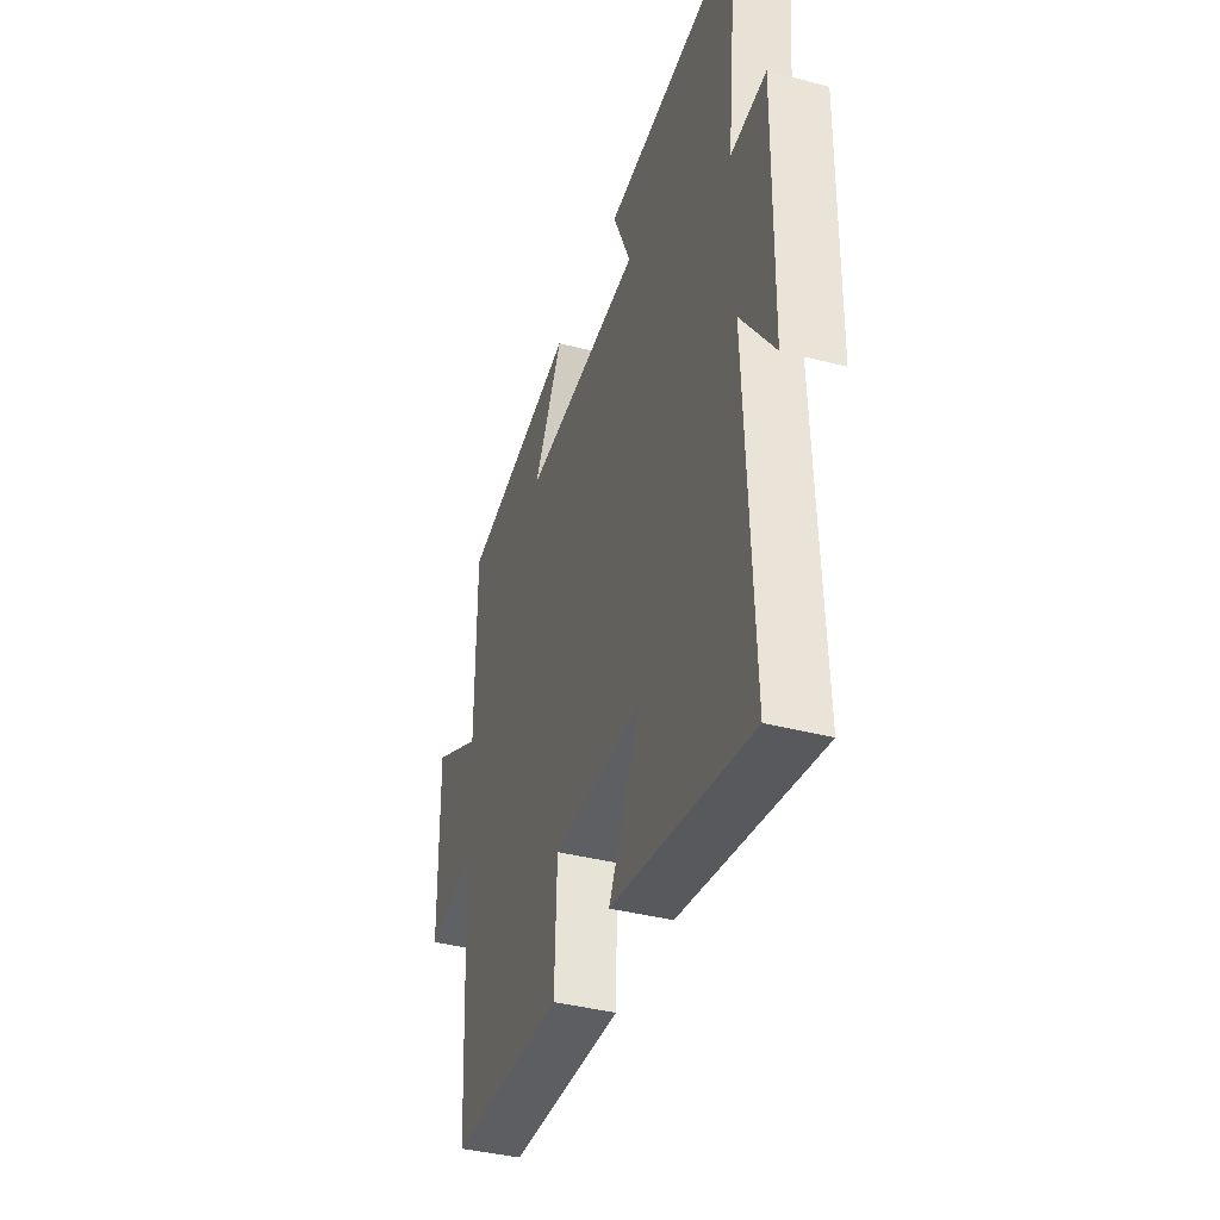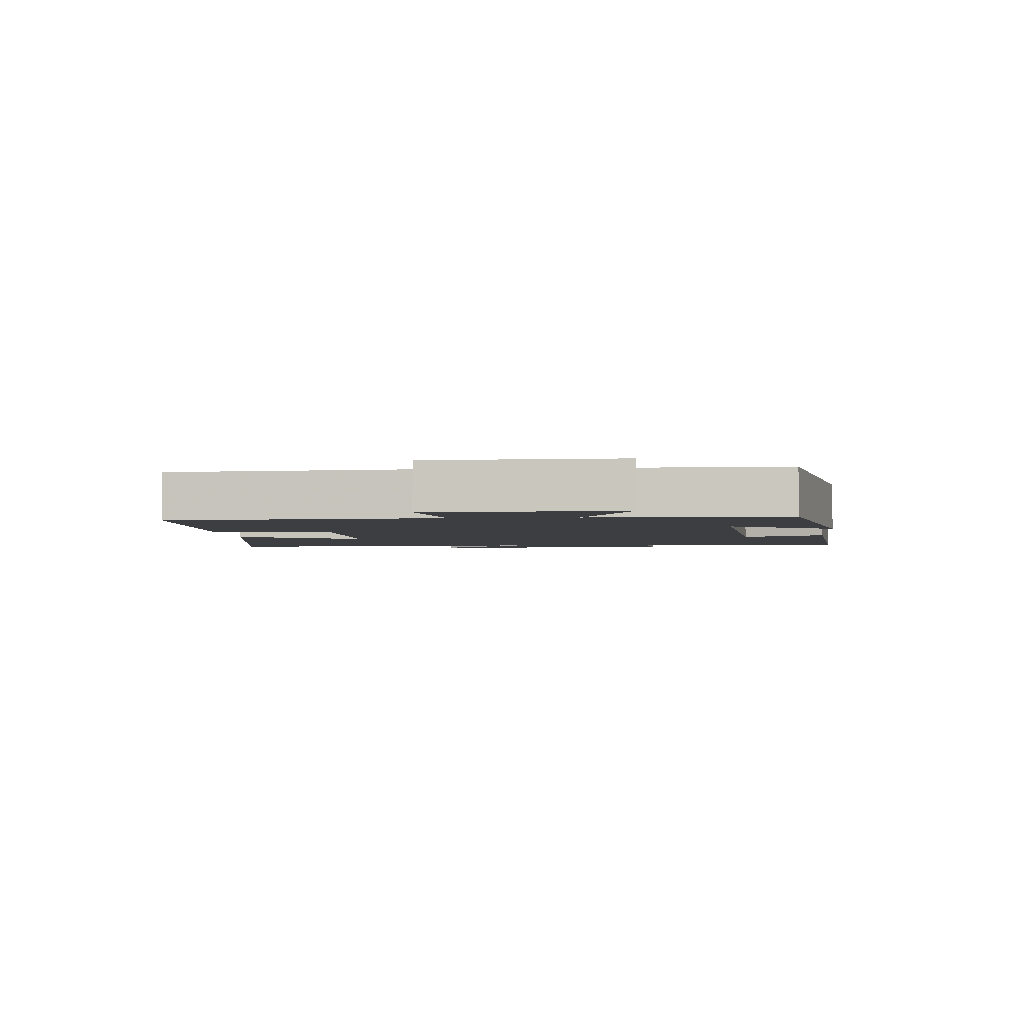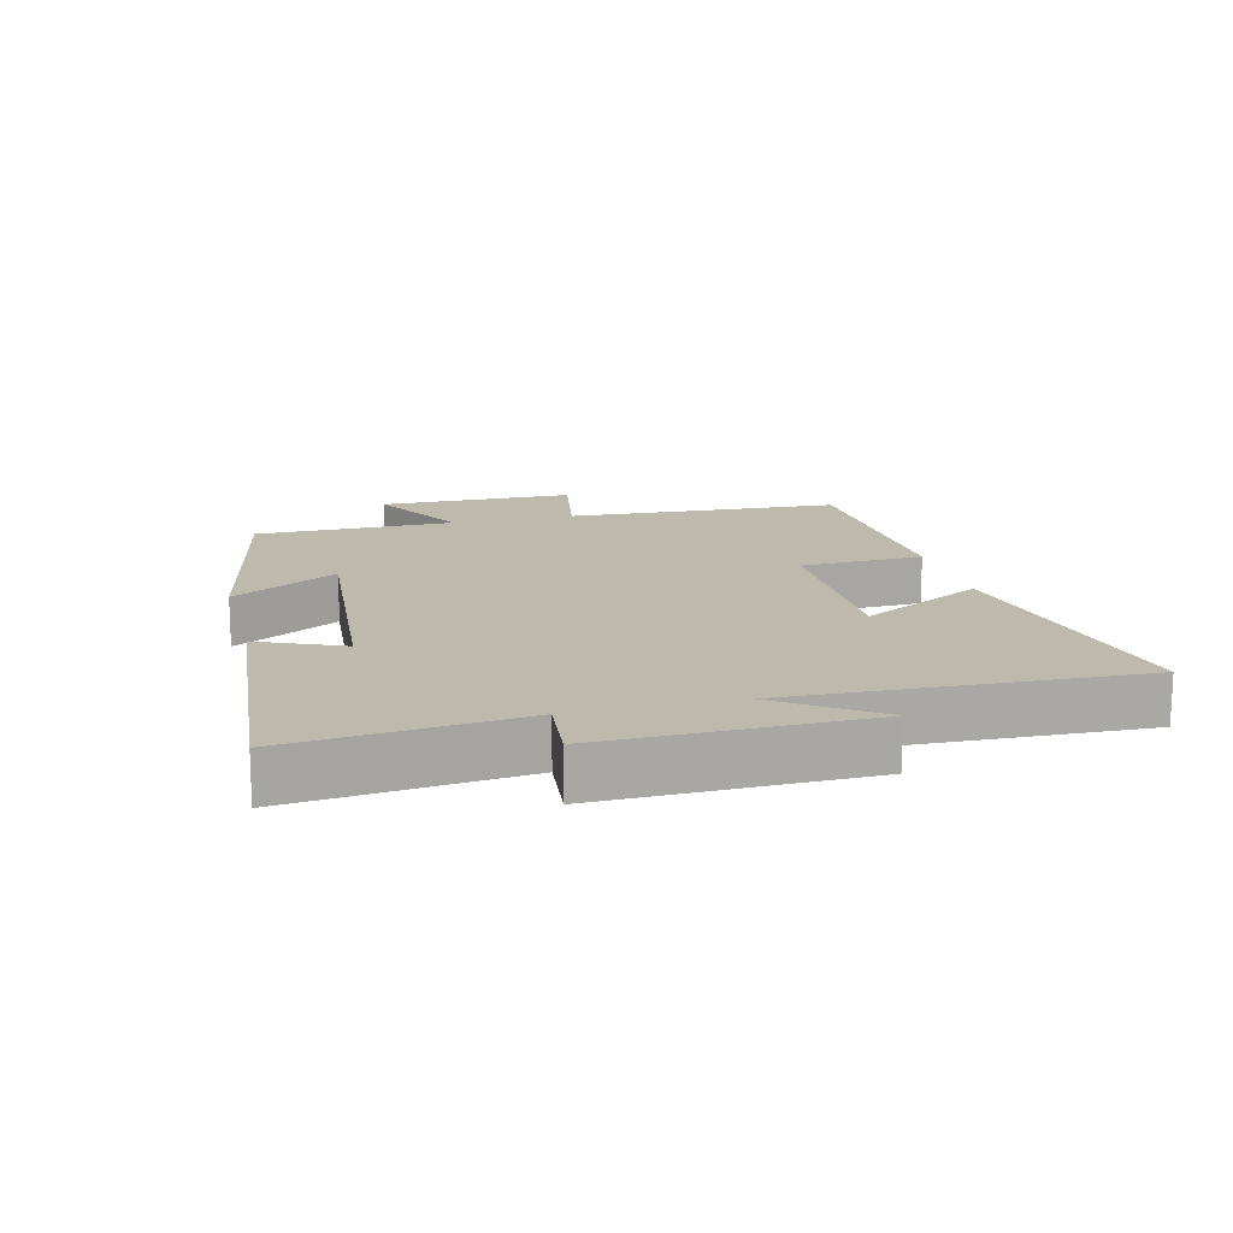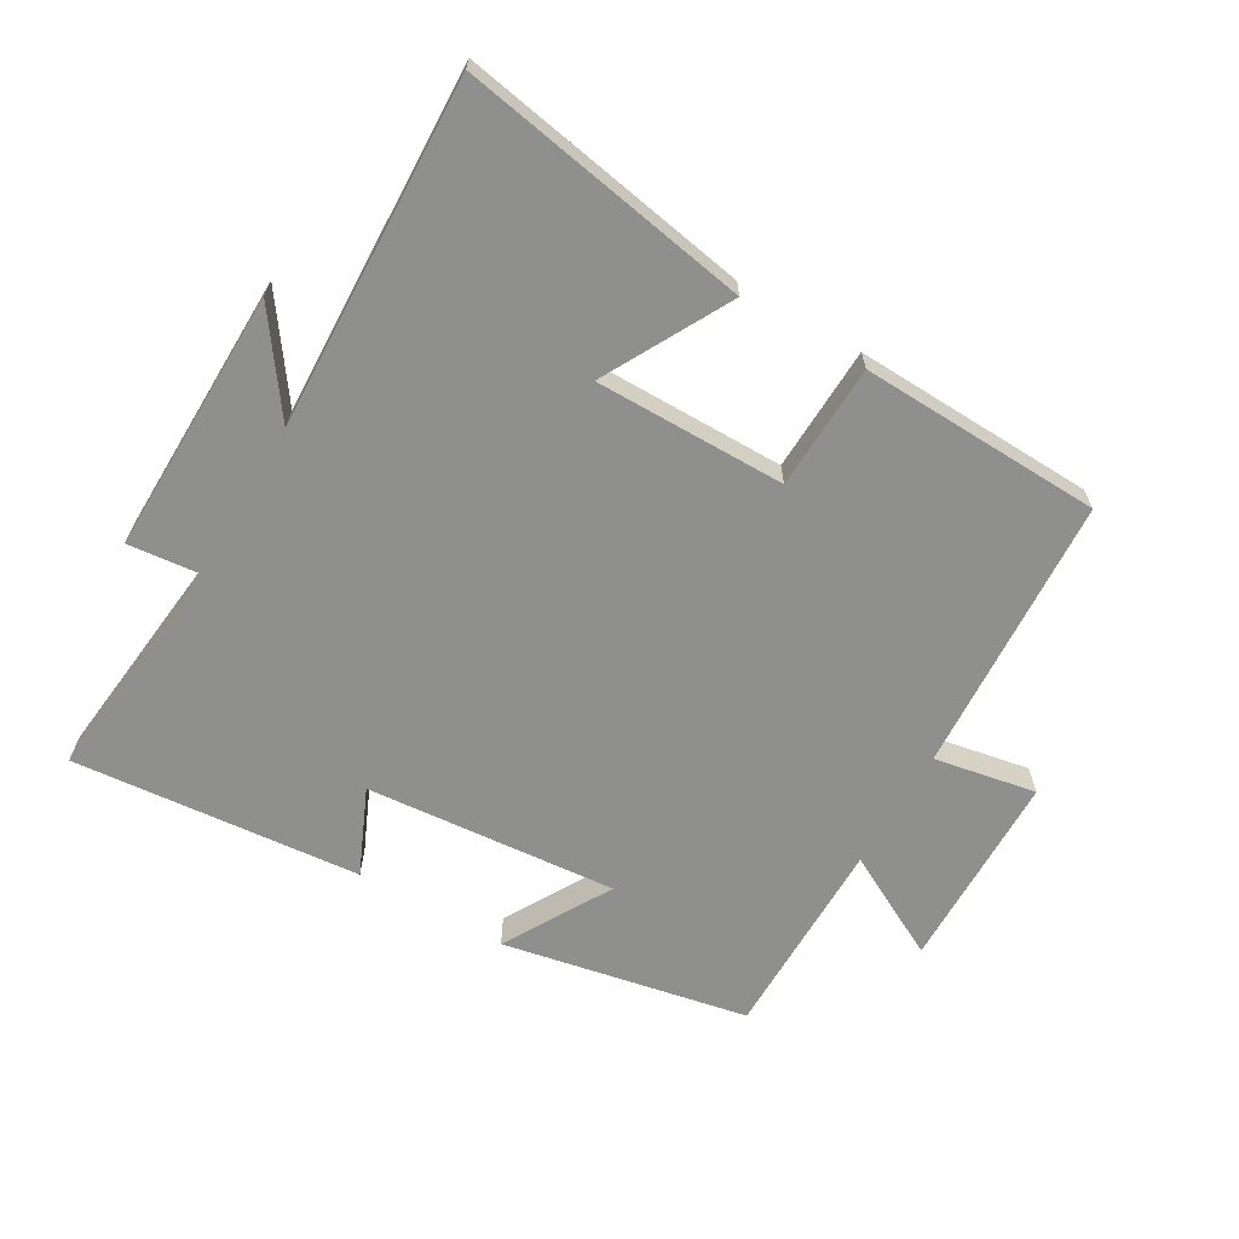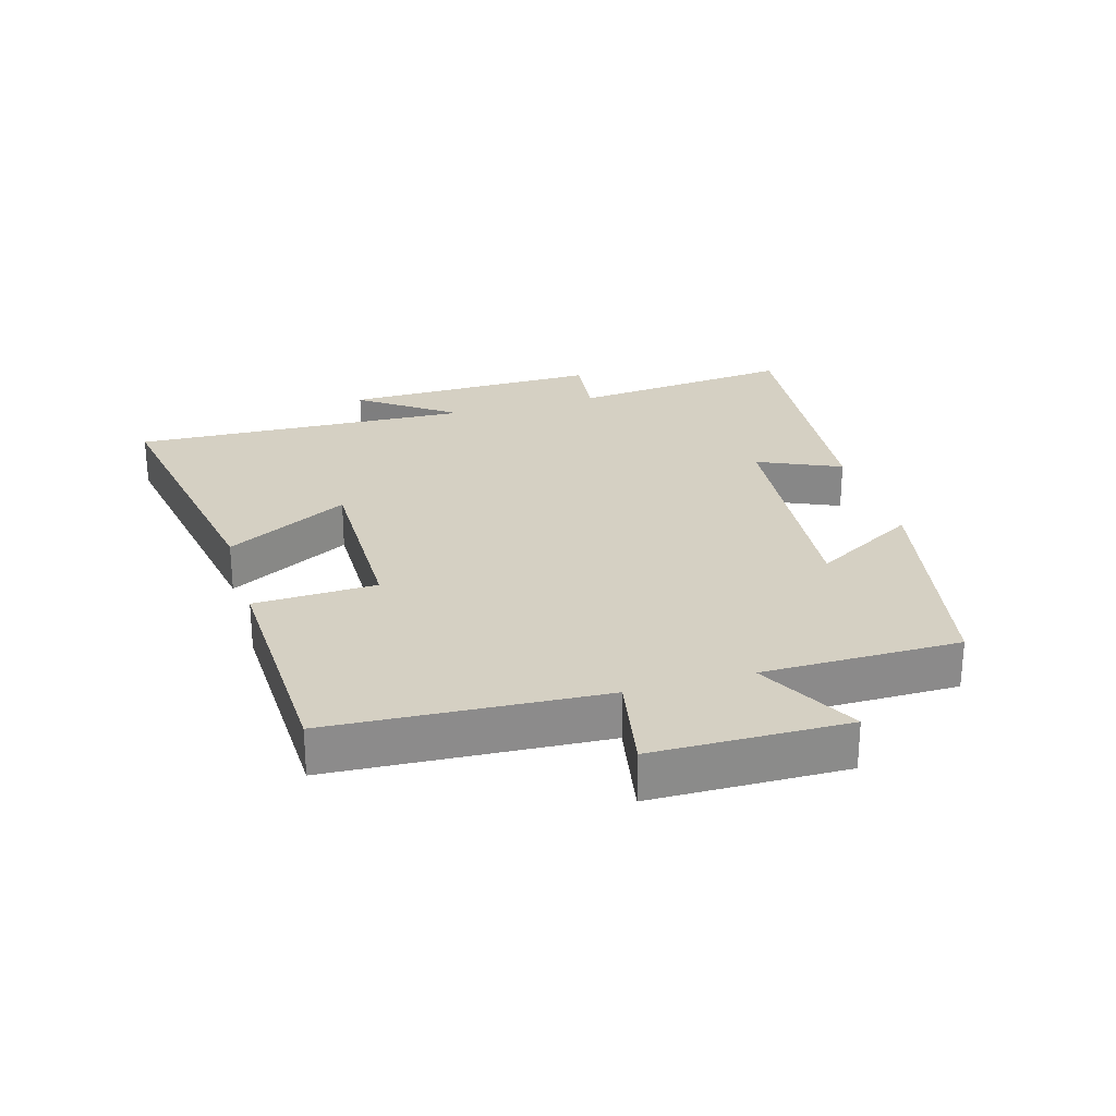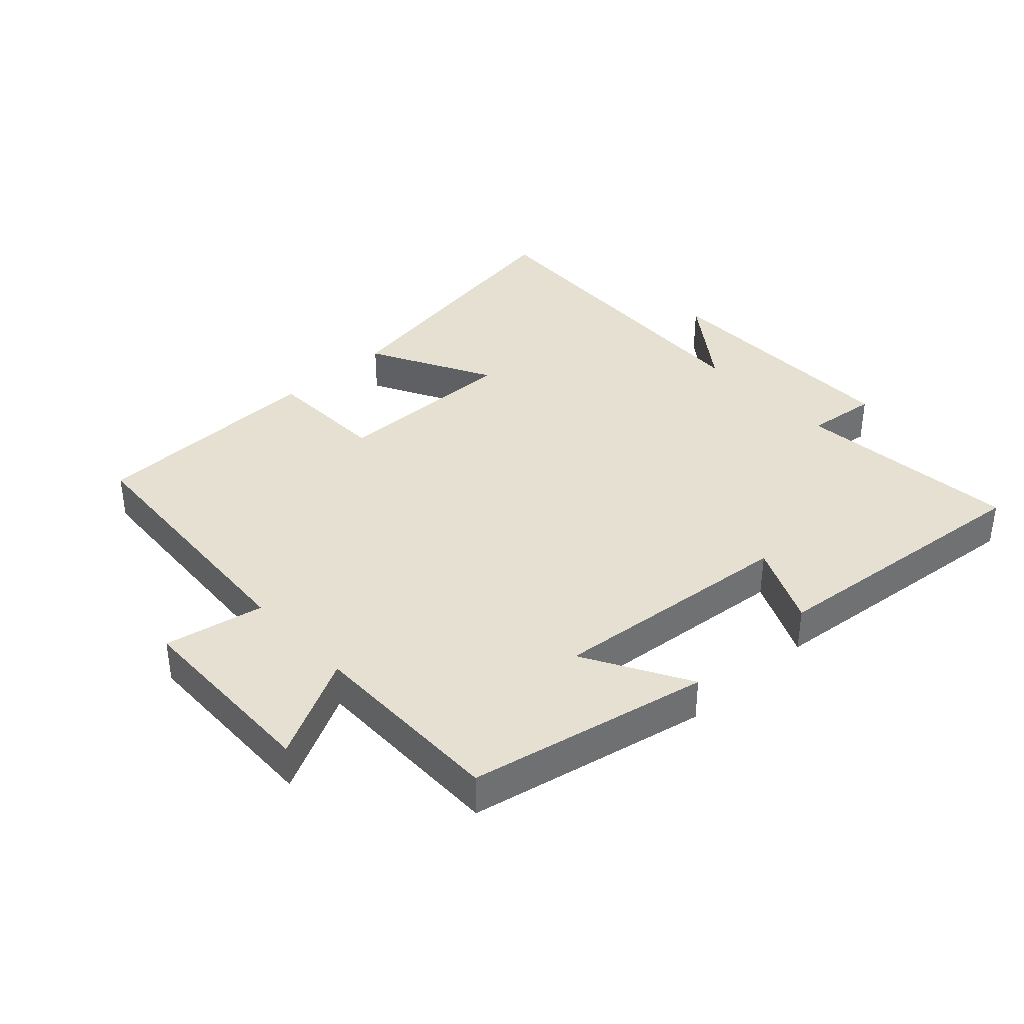
<metadata>
{"format":"obj","ext":"obj","renderer":"f3d","projection":"perspective","resolution":1024,"background":"white","views":[{"elev":-39.1,"azim":72.0,"up":"+Z"},{"elev":-3.2,"azim":-85.0,"up":"+Y"},{"elev":15.1,"azim":75.6,"up":"+Y"},{"elev":-65.3,"azim":149.7,"up":"+Y"},{"elev":26.2,"azim":-106.2,"up":"+Y"},{"elev":37.7,"azim":-42.5,"up":"+Y"}]}
</metadata>
<code>
v -0.499 0.07 0.426
v -0.128 0.07 0.5
v -0.221 0.07 0.338
v 0.159 0.07 0.372
v 0.102 0.07 0.5
v 0.537 0.07 0.541
v 0.5 0.07 0.193
v 0.611 0.07 0.205
v 0.605 0.07 -0.195
v 0.5 0.07 -0.049
v 0.521 0.07 -0.577
v 0.081 0.07 -0.5
v 0.184 0.07 -0.309
v -0.104 0.07 -0.311
v -0.111 0.07 -0.5
v -0.476 0.07 -0.488
v -0.5 0.07 -0.068
v -0.654 0.07 -0.097
v -0.658 0.07 0.203
v -0.5 0.07 0.12
v -0.499 0 0.426
v -0.128 0 0.5
v -0.221 0 0.338
v 0.159 0 0.372
v 0.102 0 0.5
v 0.537 0 0.541
v 0.5 0 0.193
v 0.611 0 0.205
v 0.605 0 -0.195
v 0.5 0 -0.049
v 0.521 0 -0.577
v 0.081 0 -0.5
v 0.184 0 -0.309
v -0.104 0 -0.311
v -0.111 0 -0.5
v -0.476 0 -0.488
v -0.5 0 -0.068
v -0.654 0 -0.097
v -0.658 0 0.203
v -0.5 0 0.12
f 17 18 19 20
f 17 20 1
f 16 17 1
f 15 16 1
f 14 15 1
f 13 14 1
f 10 11 12 13
f 10 13 1
f 7 8 9 10
f 4 5 6 7
f 3 4 7 10
f 1 2 3
f 1 3 10
f 40 39 38 37
f 21 40 37
f 21 37 36
f 21 36 35
f 21 35 34
f 21 34 33
f 33 32 31 30
f 21 33 30
f 30 29 28 27
f 27 26 25 24
f 30 27 24 23
f 23 22 21
f 30 23 21
f 1 21 22 2
f 2 22 23 3
f 3 23 24 4
f 4 24 25 5
f 5 25 26 6
f 6 26 27 7
f 7 27 28 8
f 8 28 29 9
f 9 29 30 10
f 10 30 31 11
f 11 31 32 12
f 12 32 33 13
f 13 33 34 14
f 14 34 35 15
f 15 35 36 16
f 16 36 37 17
f 17 37 38 18
f 18 38 39 19
f 19 39 40 20
f 20 40 21 1

</code>
